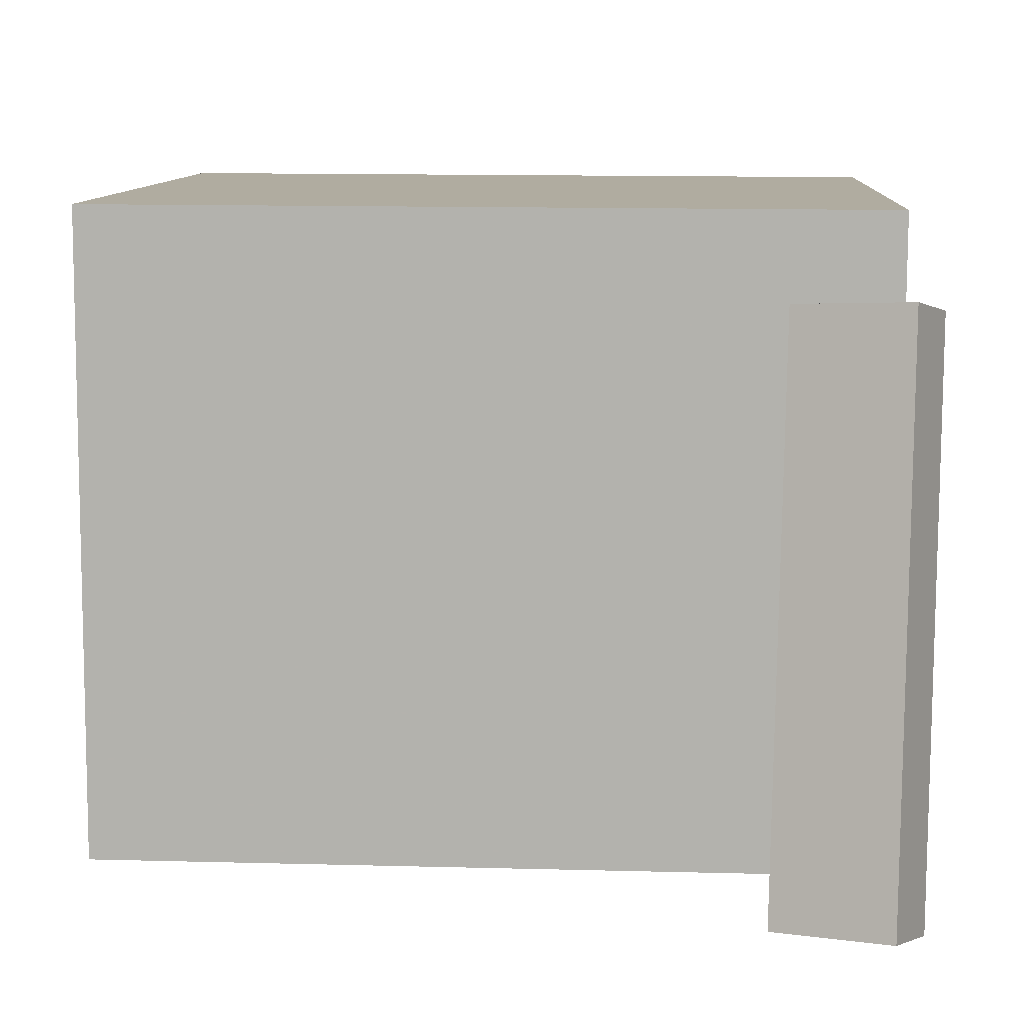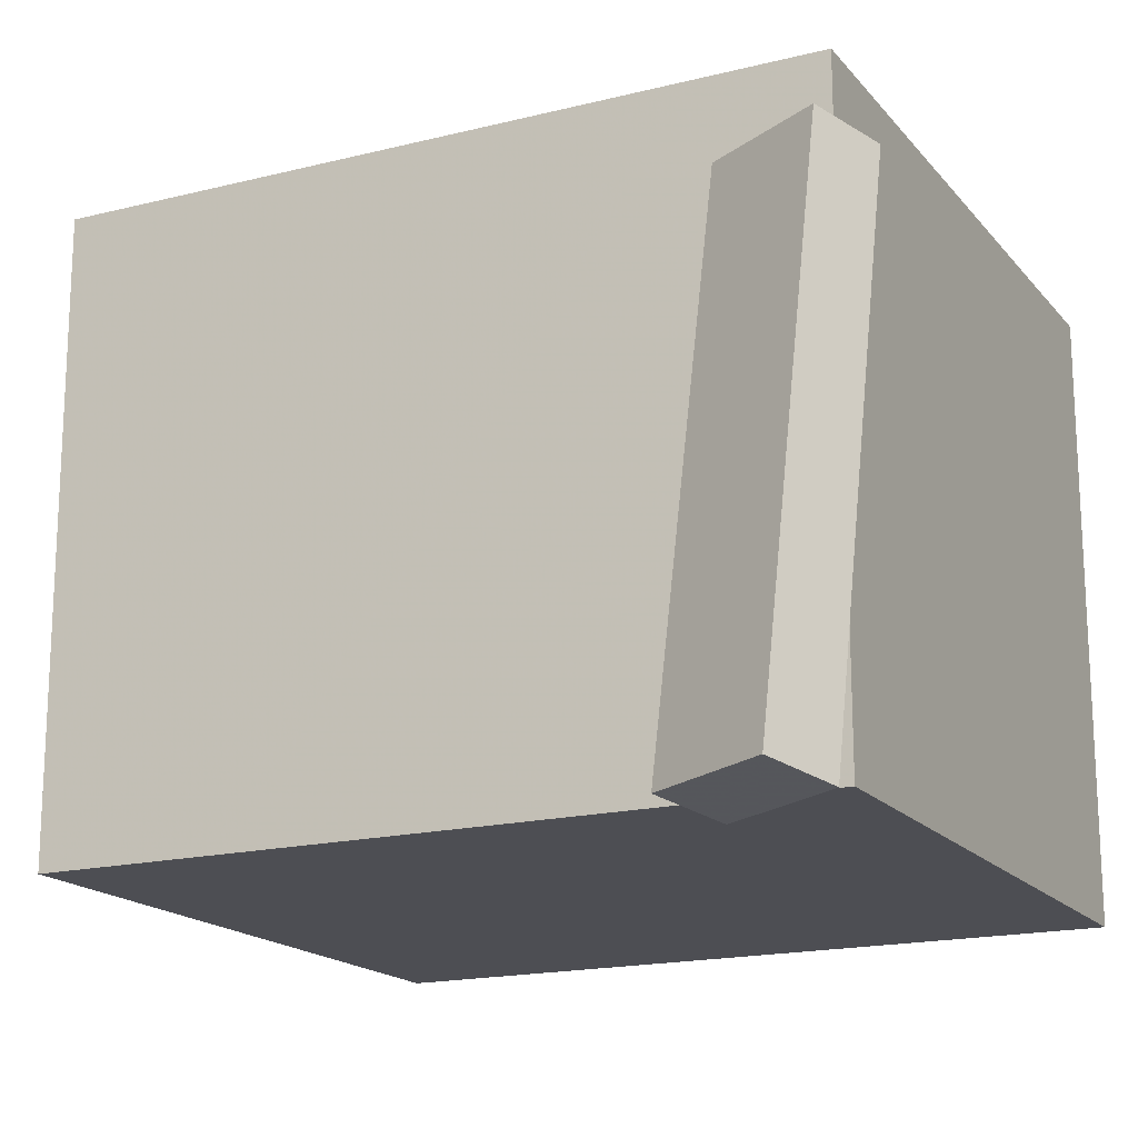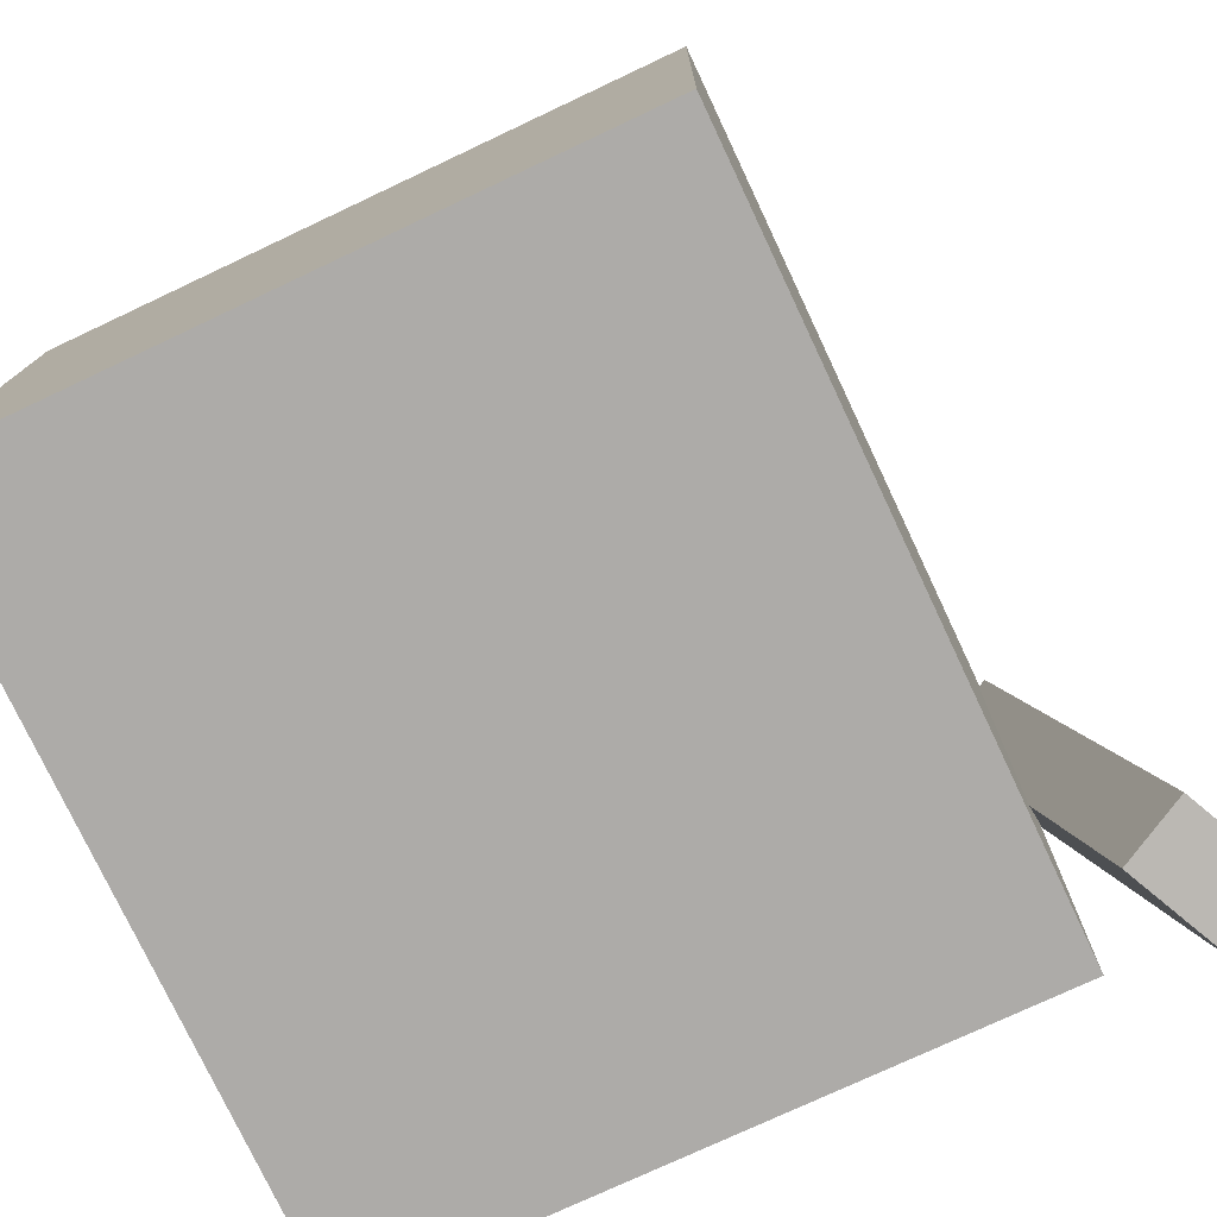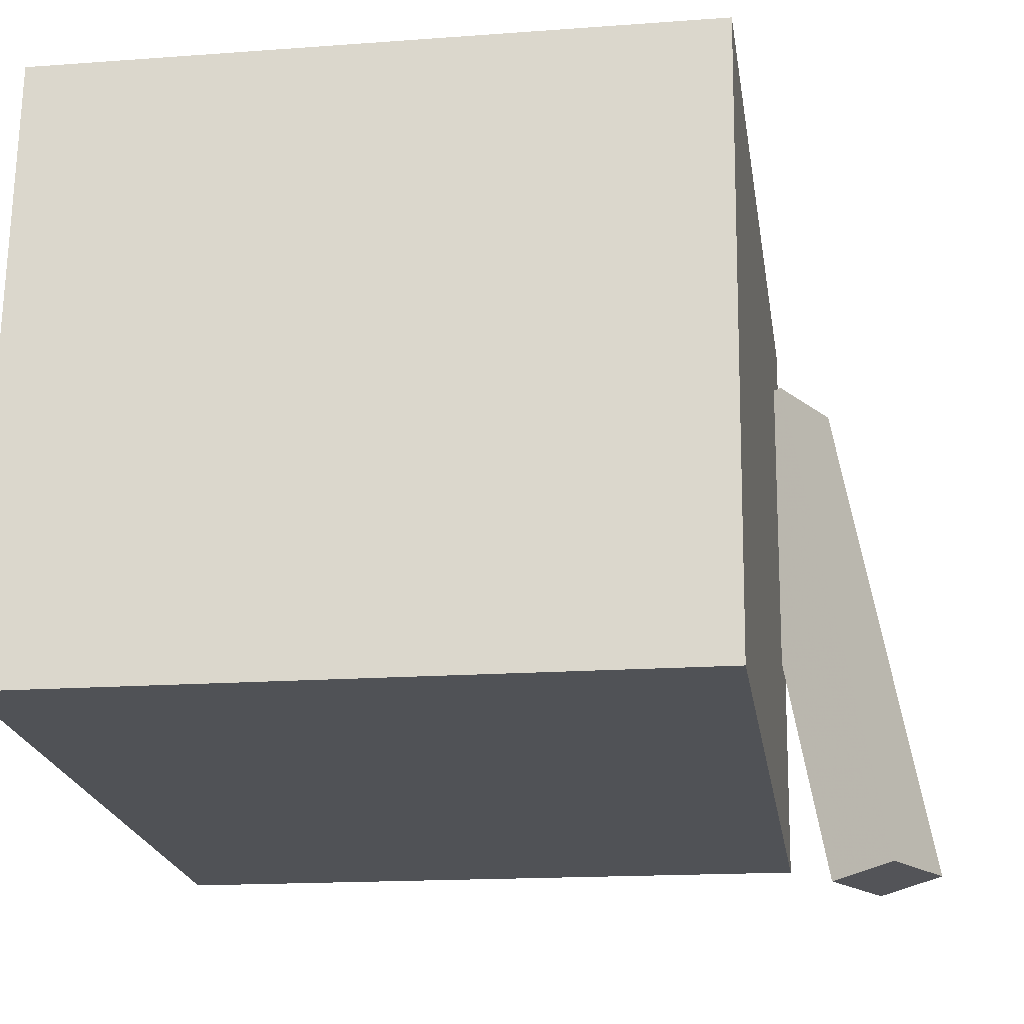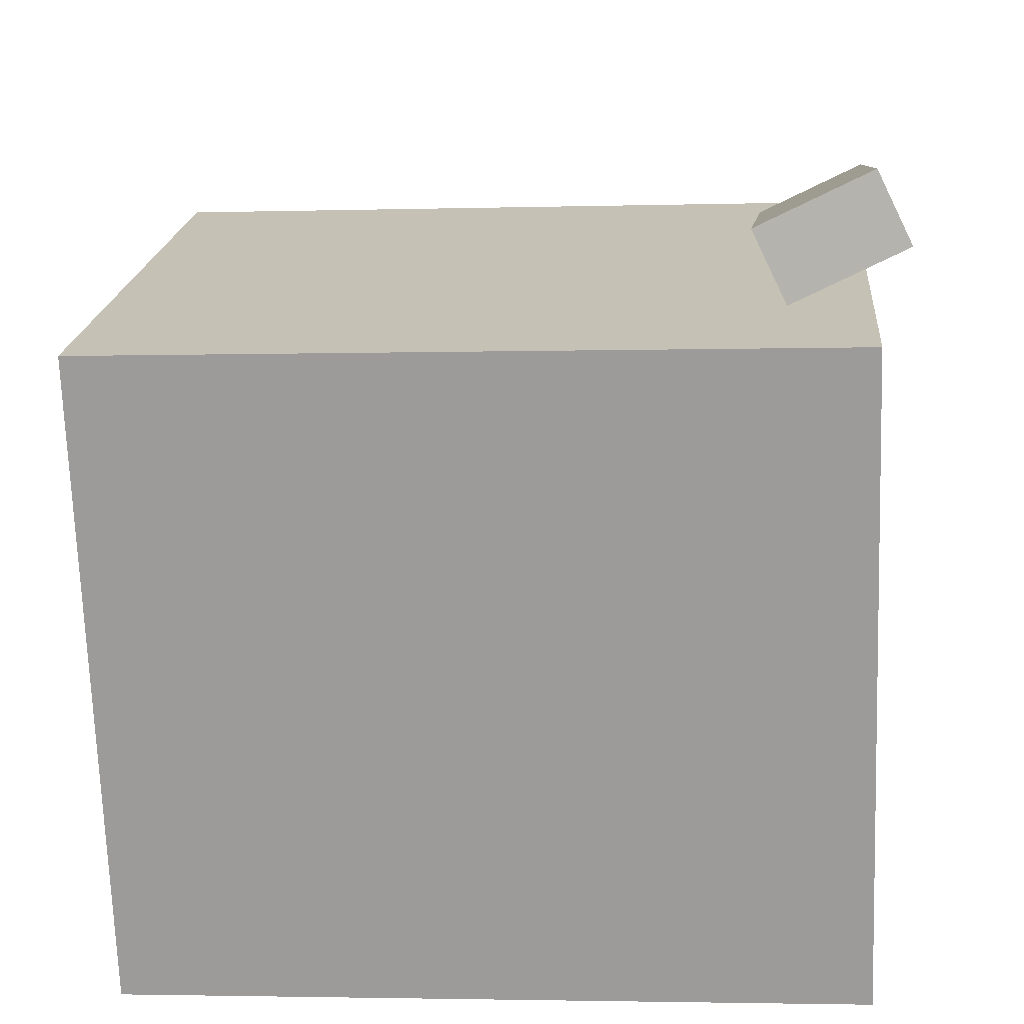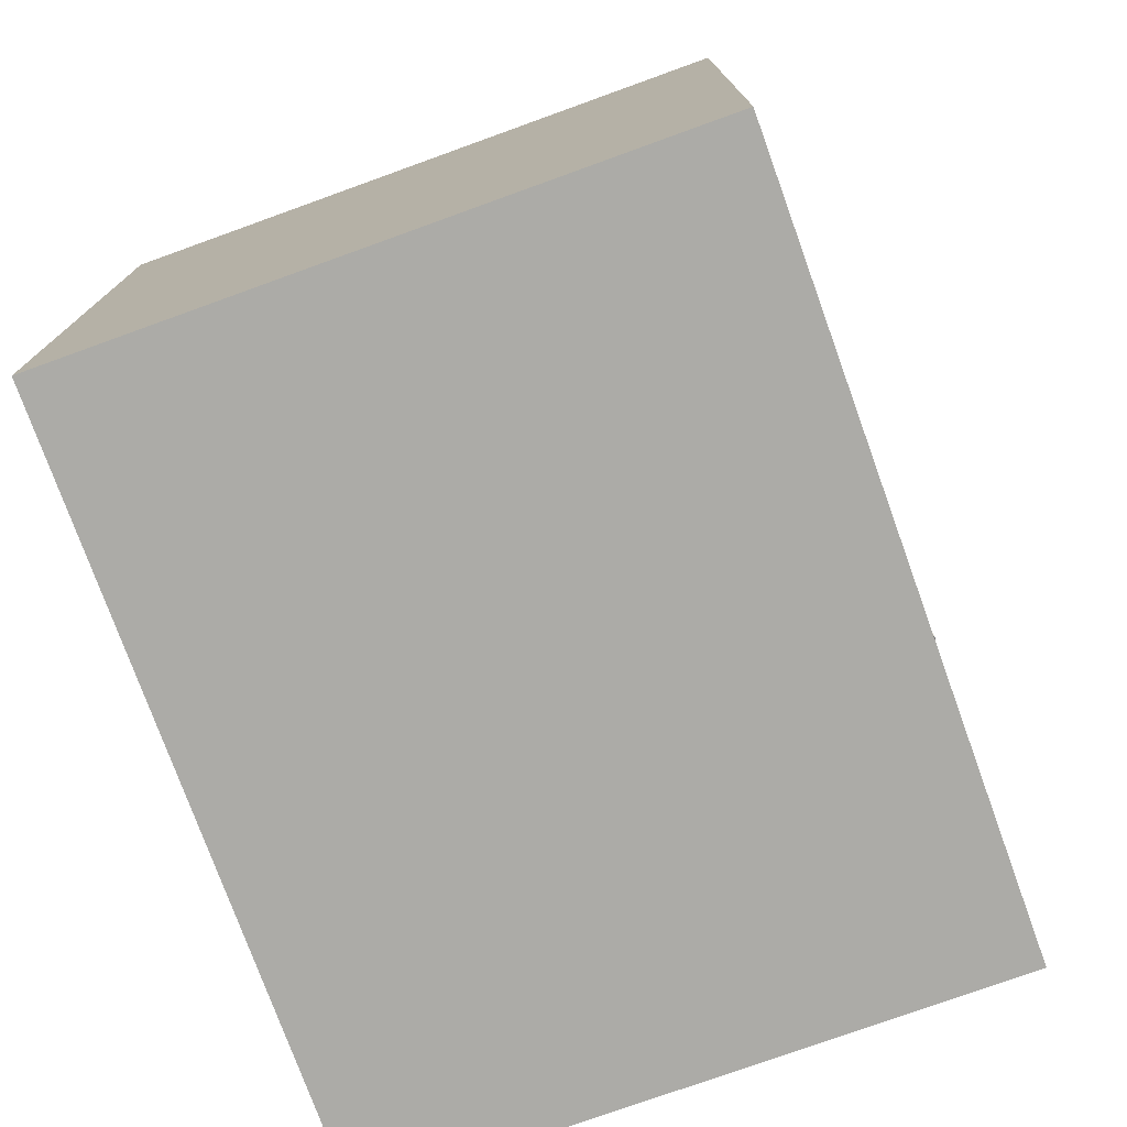
<metadata>
{"format":"obj","ext":"obj","renderer":"f3d","projection":"perspective","resolution":1024,"background":"white","views":[{"elev":9.3,"azim":-178.7,"up":"+Z"},{"elev":-18.1,"azim":-155.6,"up":"+Z"},{"elev":-76.7,"azim":113.3,"up":"+Z"},{"elev":-20.9,"azim":96.7,"up":"+Z"},{"elev":18.6,"azim":-175.3,"up":"+Y"},{"elev":-78.3,"azim":109.6,"up":"+Y"}]}
</metadata>
<code>
v 0.298 0.2359 0.2544
v 0.3002 0.2295 -0.2682
v -0.3389 0.2576 0.2515
v -0.3367 0.2513 -0.2712
v 0.2787 -0.33 0.2612
v 0.2809 -0.3363 -0.2614
v -0.3582 -0.3082 0.2583
v -0.356 -0.3146 -0.2644
f 1.0 7.0 5.0
f 1.0 3.0 7.0
f 1.0 4.0 3.0
f 1.0 2.0 4.0
f 3.0 8.0 7.0
f 3.0 4.0 8.0
f 5.0 7.0 8.0
f 5.0 8.0 6.0
f 1.0 5.0 6.0
f 1.0 6.0 2.0
f 2.0 6.0 8.0
f 2.0 8.0 4.0
v -0.2785 0.2048 0.1701
v -0.263 0.2881 -0.2969
v -0.2502 0.2603 0.1809
v -0.2347 0.3437 -0.286
v -0.3696 0.2502 0.1752
v -0.3541 0.3336 -0.2918
v -0.3413 0.3058 0.186
v -0.3258 0.3891 -0.2809
f 9.0 15.0 13.0
f 9.0 11.0 15.0
f 9.0 12.0 11.0
f 9.0 10.0 12.0
f 11.0 16.0 15.0
f 11.0 12.0 16.0
f 13.0 15.0 16.0
f 13.0 16.0 14.0
f 9.0 13.0 14.0
f 9.0 14.0 10.0
f 10.0 14.0 16.0
f 10.0 16.0 12.0

</code>
